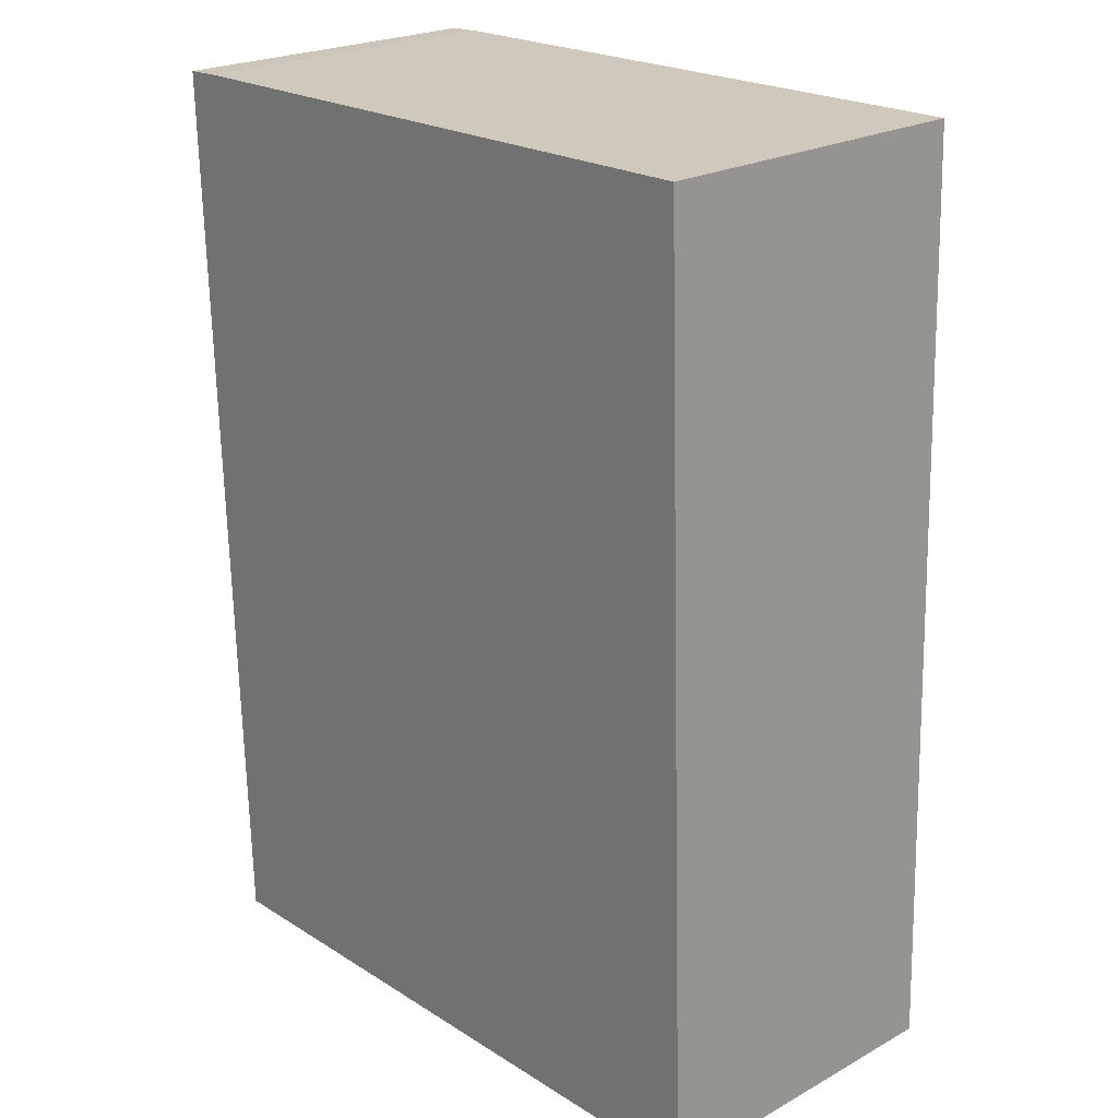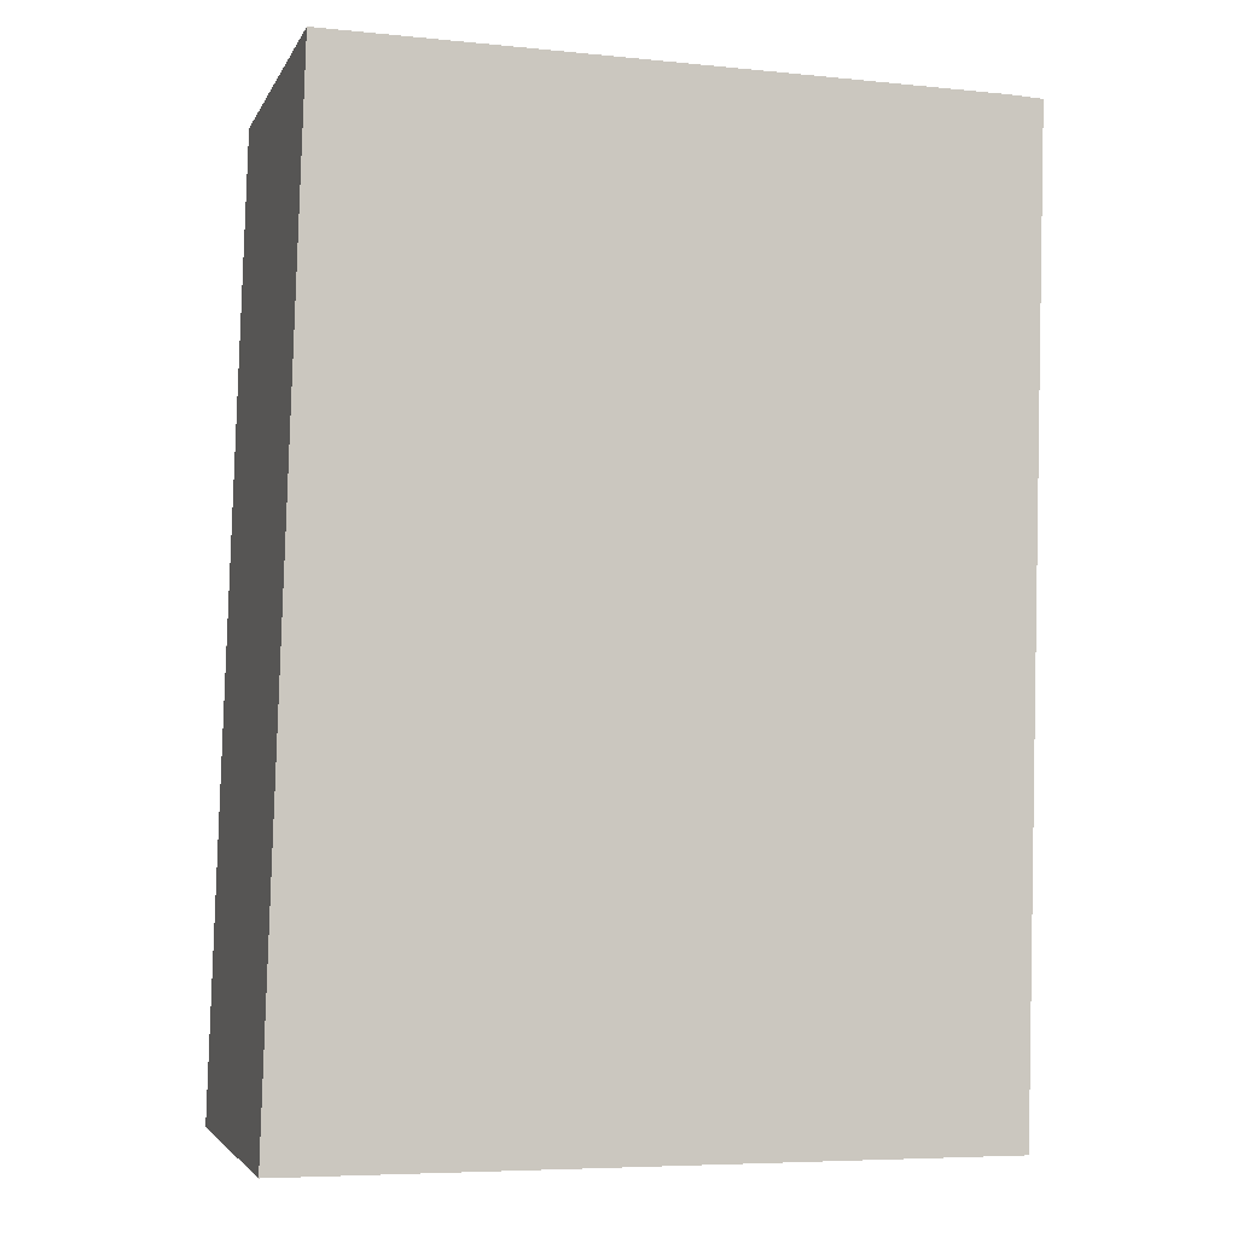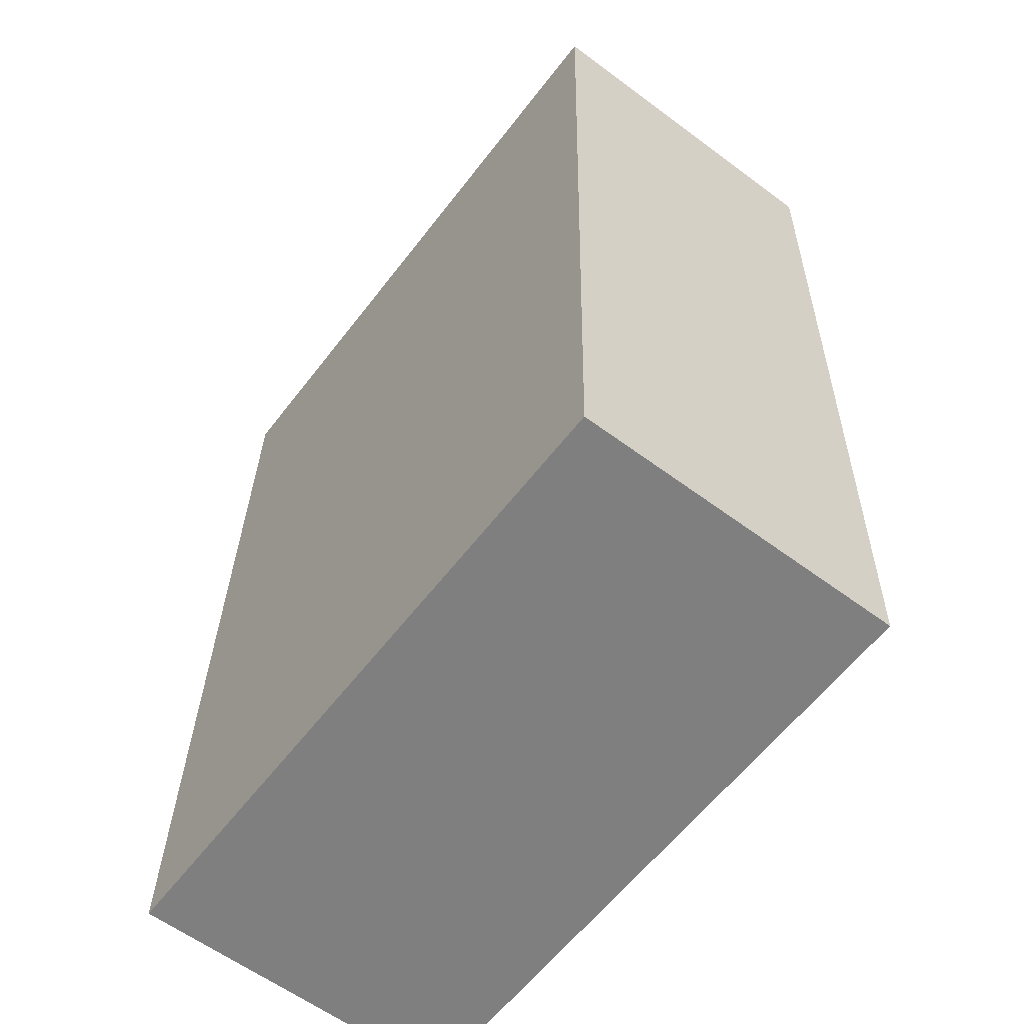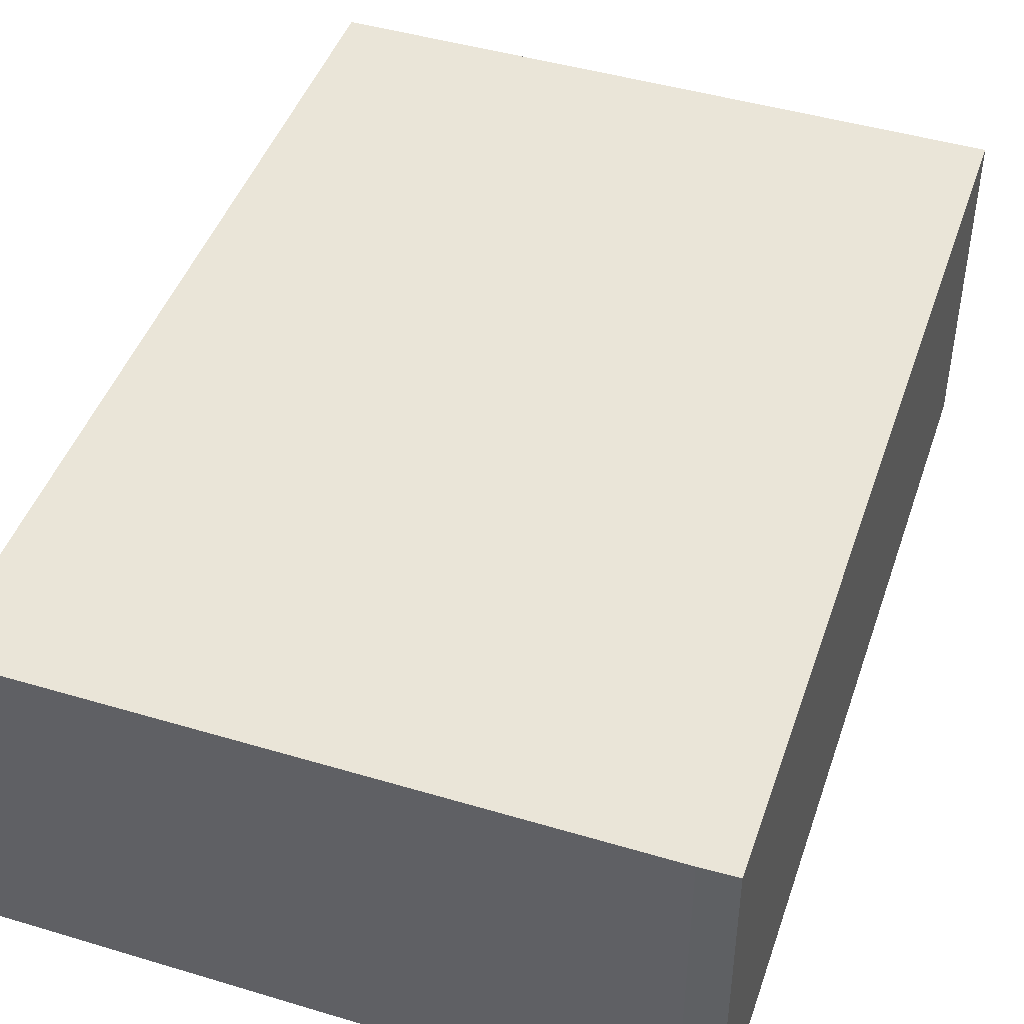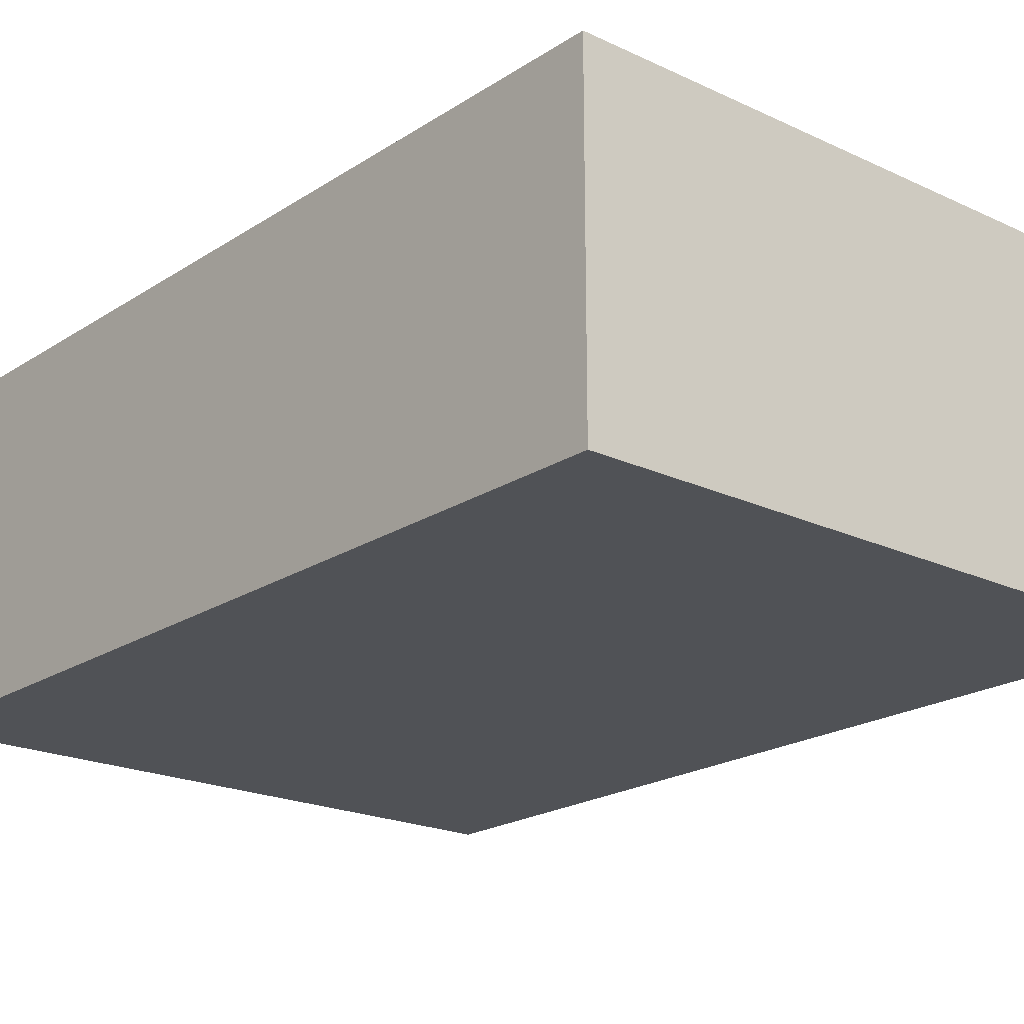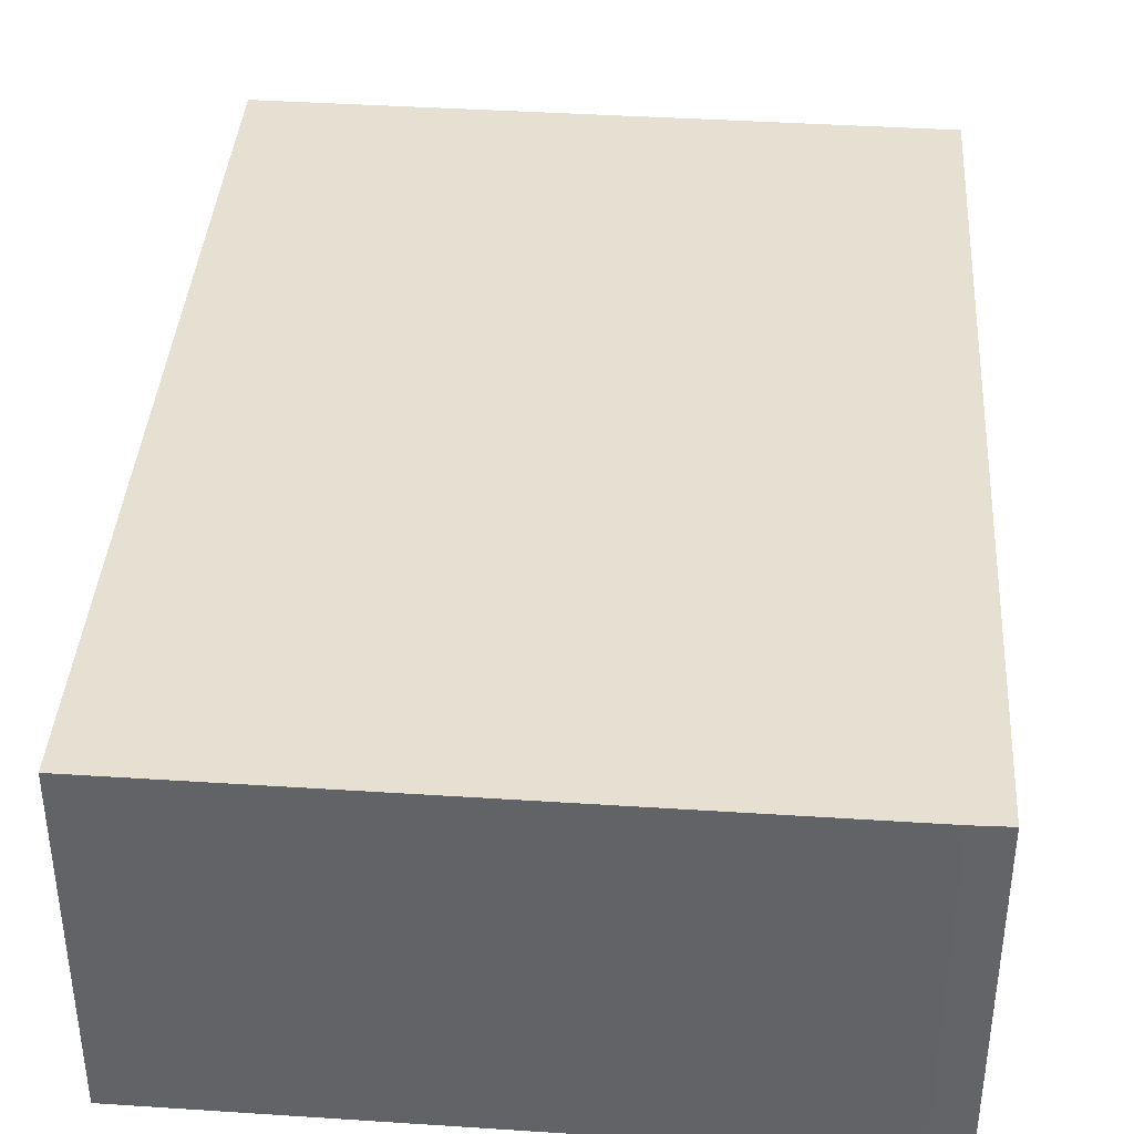
<metadata>
{"format":"obj","ext":"obj","renderer":"f3d","projection":"perspective","resolution":1024,"background":"white","views":[{"elev":23.1,"azim":-132.8,"up":"+Z"},{"elev":-4.0,"azim":-16.1,"up":"+Z"},{"elev":-60.4,"azim":52.8,"up":"+Z"},{"elev":44.6,"azim":20.0,"up":"+Y"},{"elev":-20.9,"azim":-39.2,"up":"+Y"},{"elev":38.4,"azim":5.5,"up":"+Y"}]}
</metadata>
<code>
v  2.544 1.288 -0.026
v  2.507 1.288 3.531
v  2.641 1.288 3.525
v  0.117 1.288 3.564
v  0 1.288 7.887e-17
v  0.117 -2.182e-16 3.564
v  2.507 -2.162e-16 3.531
v  2.641 -2.158e-16 3.525
v  2.544 1.592e-18 -0.026
v  0 0 0
g defaultobject
f 1 2 3
f 2 1 4
f 4 1 5
f 6 2 4
f 2 6 7
f 7 3 2
f 3 7 8
f 8 1 3
f 1 8 9
f 9 5 1
f 5 9 10
f 10 4 5
f 4 10 6
f 7 9 8
f 9 7 6
f 9 6 10

</code>
